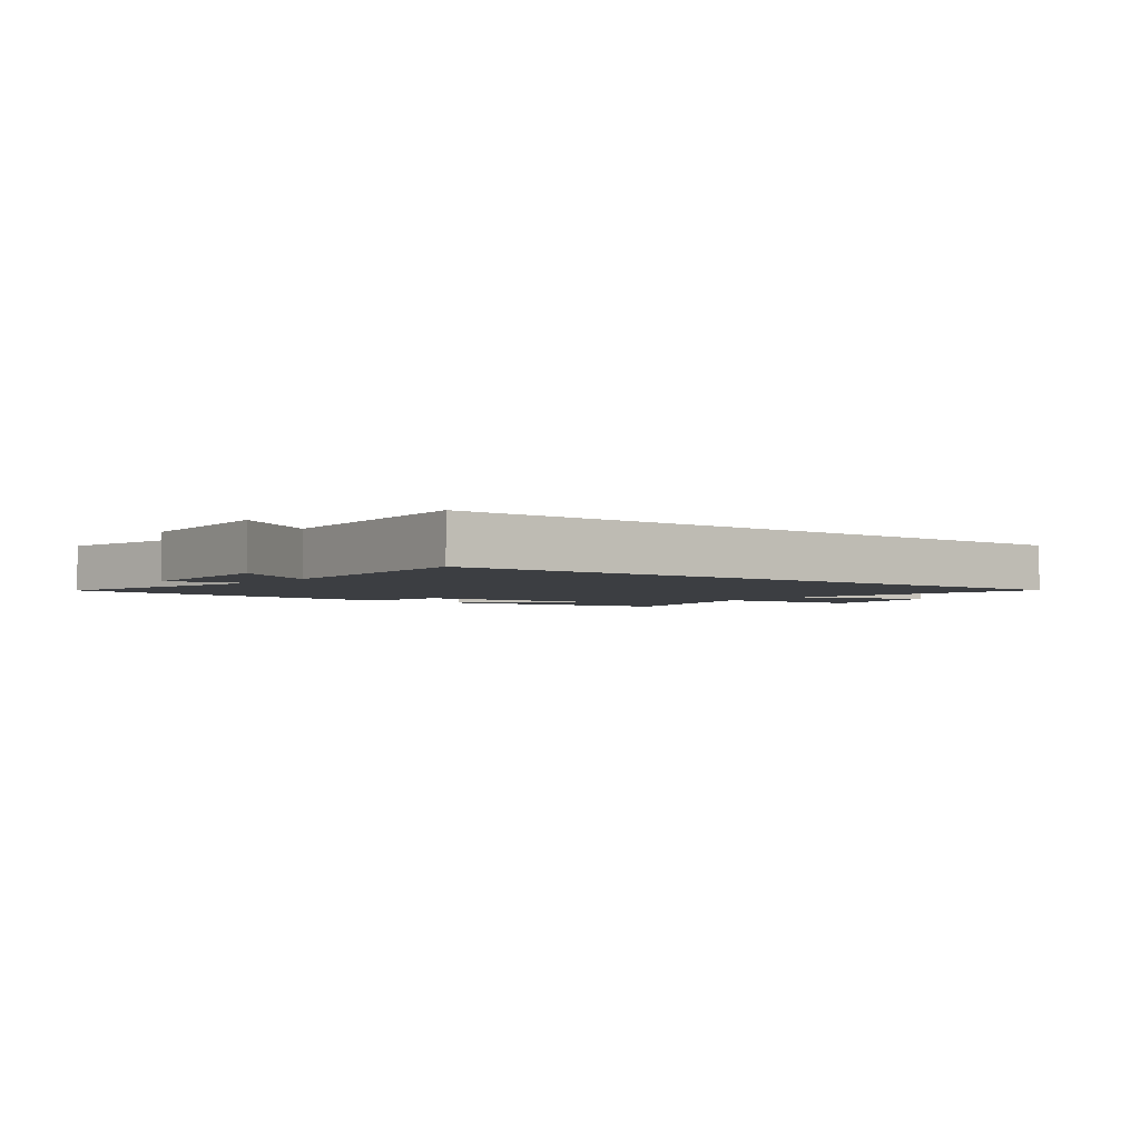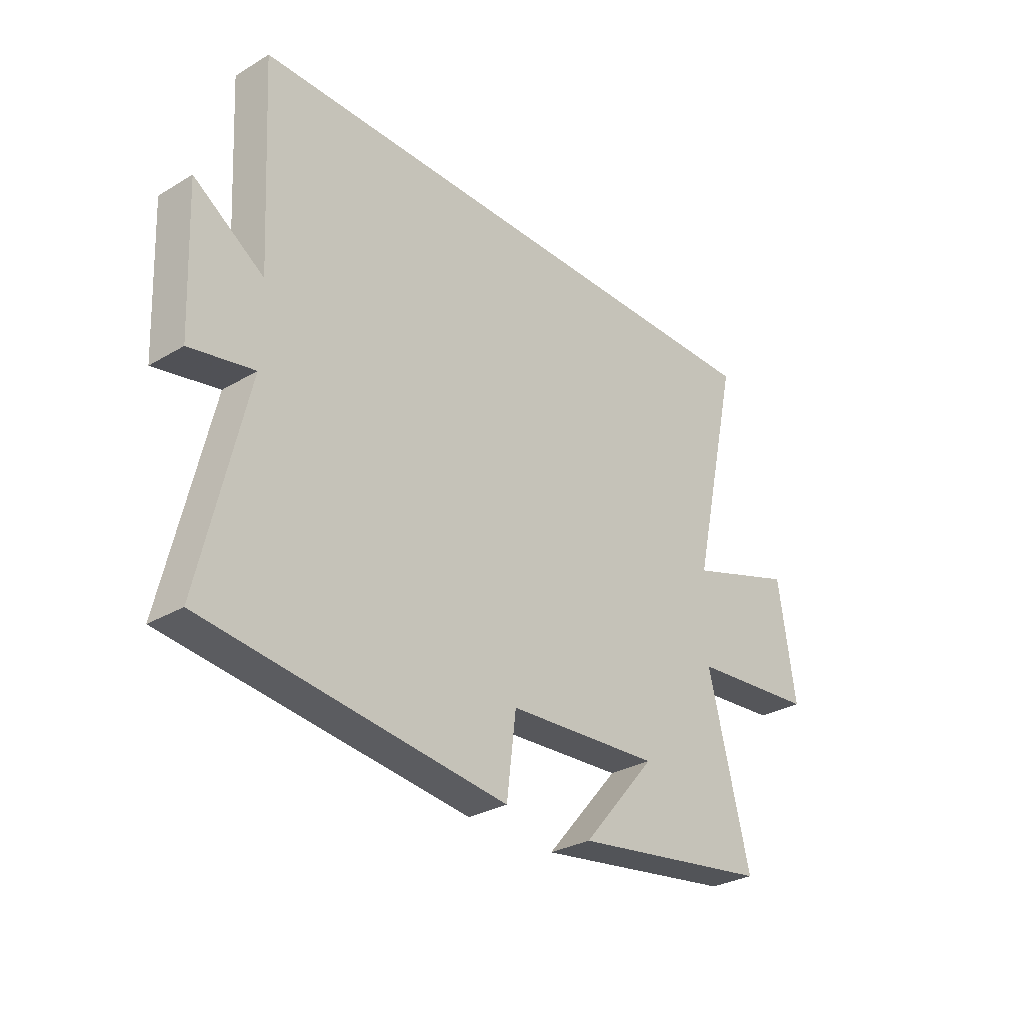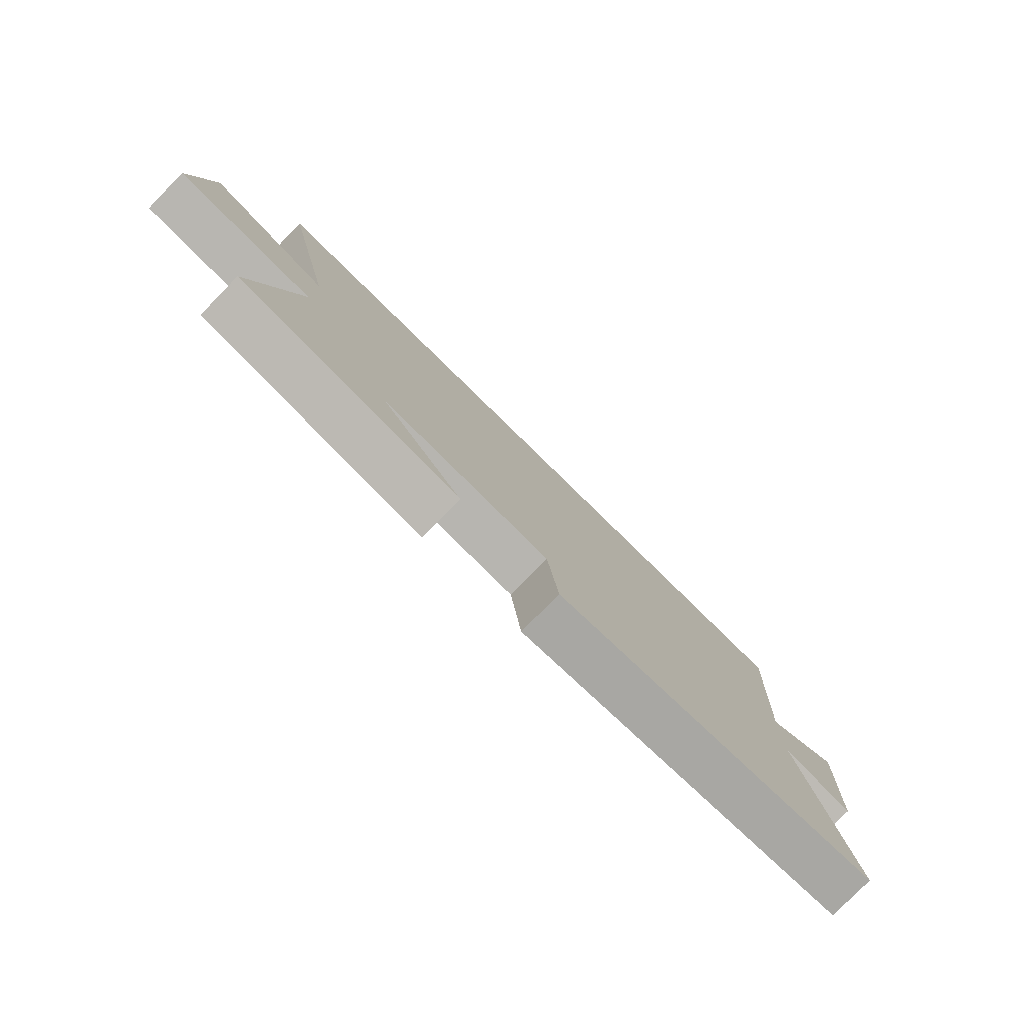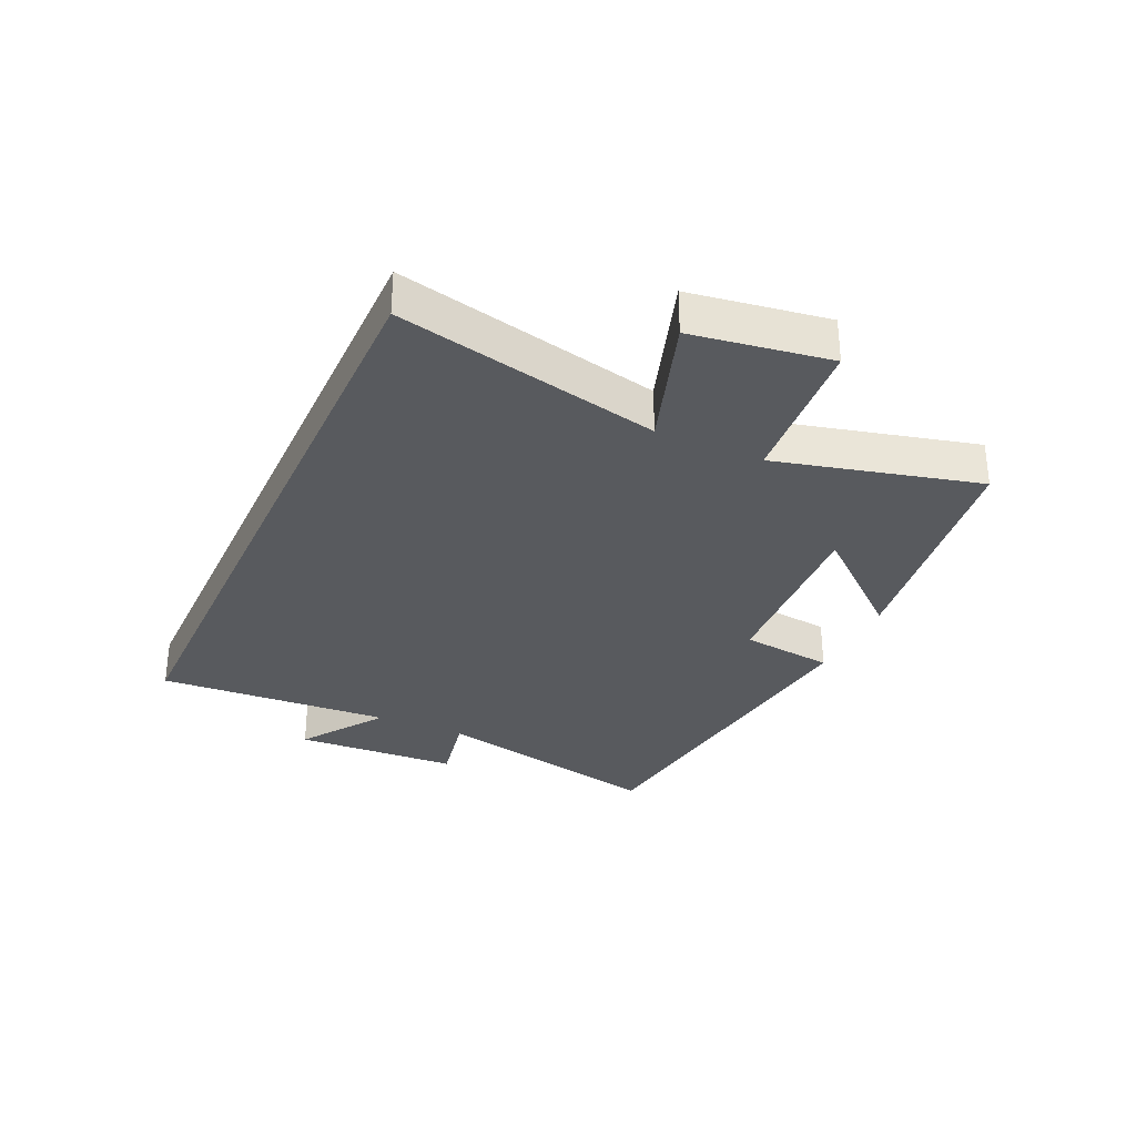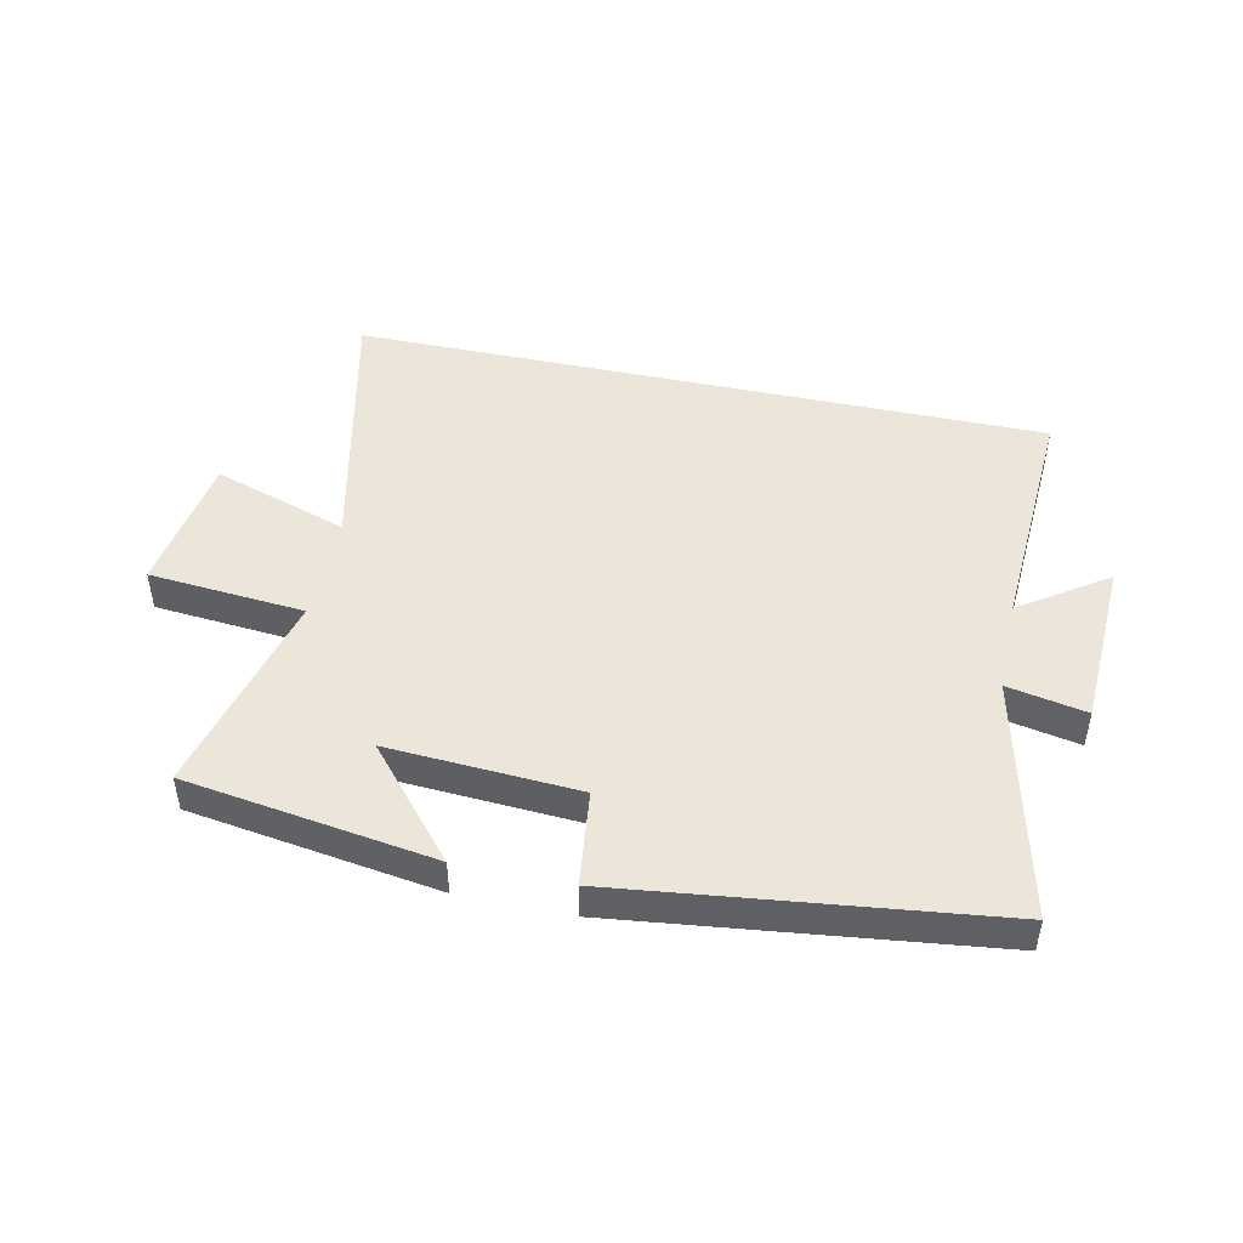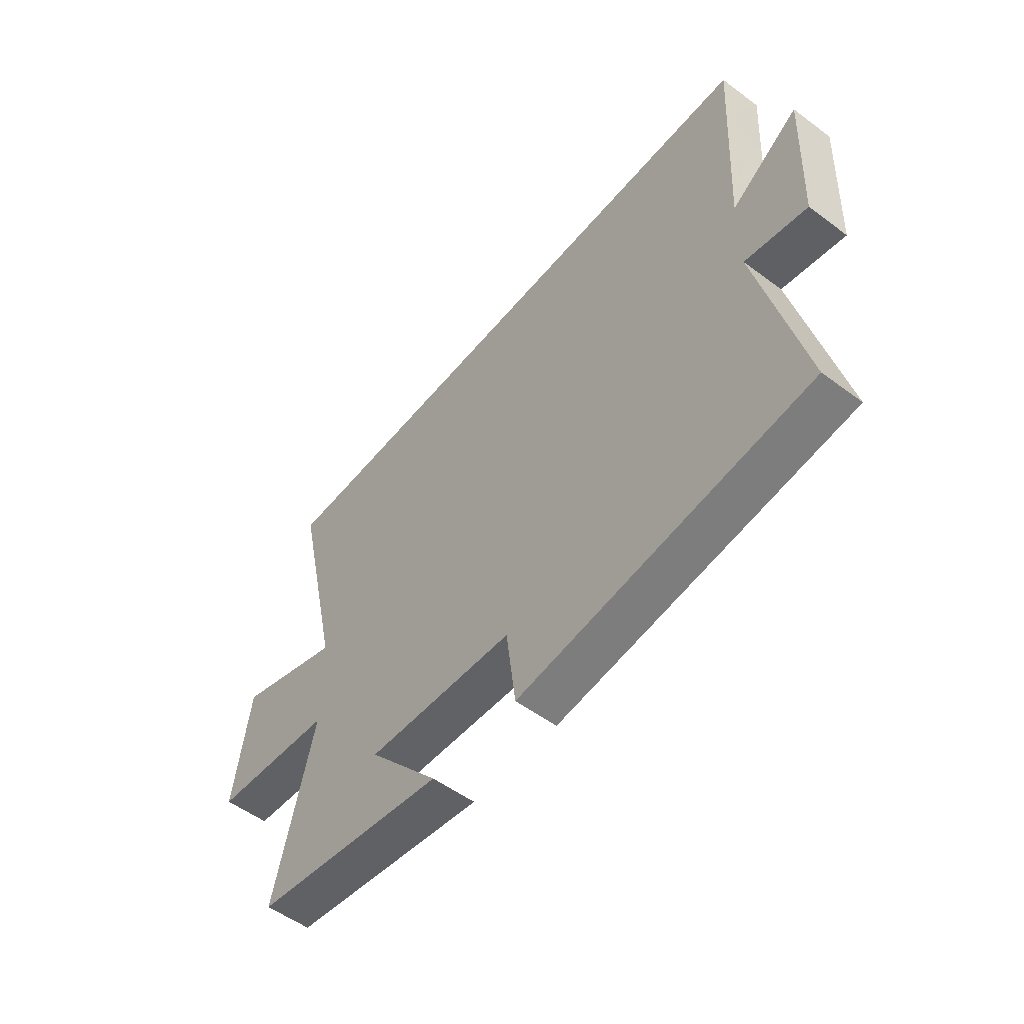
<metadata>
{"format":"obj","ext":"obj","renderer":"f3d","projection":"perspective","resolution":1024,"background":"white","views":[{"elev":-3.0,"azim":-37.5,"up":"+Y"},{"elev":-29.9,"azim":-49.0,"up":"+Z"},{"elev":-79.0,"azim":135.6,"up":"+Z"},{"elev":-31.1,"azim":65.5,"up":"+Y"},{"elev":47.4,"azim":-167.8,"up":"+Y"},{"elev":-53.4,"azim":-128.5,"up":"+Z"}]}
</metadata>
<code>
v 0.583 0.07 -0.441
v 0.183 0.07 -0.5
v 0.33 0.07 -0.329
v 0.024 0.07 -0.347
v 0.005 0.07 -0.5
v -0.591 0.07 -0.427
v -0.5 0.07 -0.038
v -0.627 0.07 -0.063
v -0.639 0.07 0.209
v -0.5 0.07 0.114
v -0.521 0.07 0.5
v 0.597 0.07 0.5
v 0.5 0.07 0.068
v 0.717 0.07 0.139
v 0.751 0.07 -0.087
v 0.5 0.07 -0.108
v 0.583 0 -0.441
v 0.183 0 -0.5
v 0.33 0 -0.329
v 0.024 0 -0.347
v 0.005 0 -0.5
v -0.591 0 -0.427
v -0.5 0 -0.038
v -0.627 0 -0.063
v -0.639 0 0.209
v -0.5 0 0.114
v -0.521 0 0.5
v 0.597 0 0.5
v 0.5 0 0.068
v 0.717 0 0.139
v 0.751 0 -0.087
v 0.5 0 -0.108
f 13 14 15 16
f 10 11 12 13
f 10 13 16
f 7 8 9 10
f 7 10 16
f 4 5 6 7
f 3 4 7 16
f 1 2 3
f 1 3 16
f 32 31 30 29
f 29 28 27 26
f 32 29 26
f 26 25 24 23
f 32 26 23
f 23 22 21 20
f 32 23 20 19
f 19 18 17
f 32 19 17
f 1 17 18 2
f 2 18 19 3
f 3 19 20 4
f 4 20 21 5
f 5 21 22 6
f 6 22 23 7
f 7 23 24 8
f 8 24 25 9
f 9 25 26 10
f 10 26 27 11
f 11 27 28 12
f 12 28 29 13
f 13 29 30 14
f 14 30 31 15
f 15 31 32 16
f 16 32 17 1

</code>
